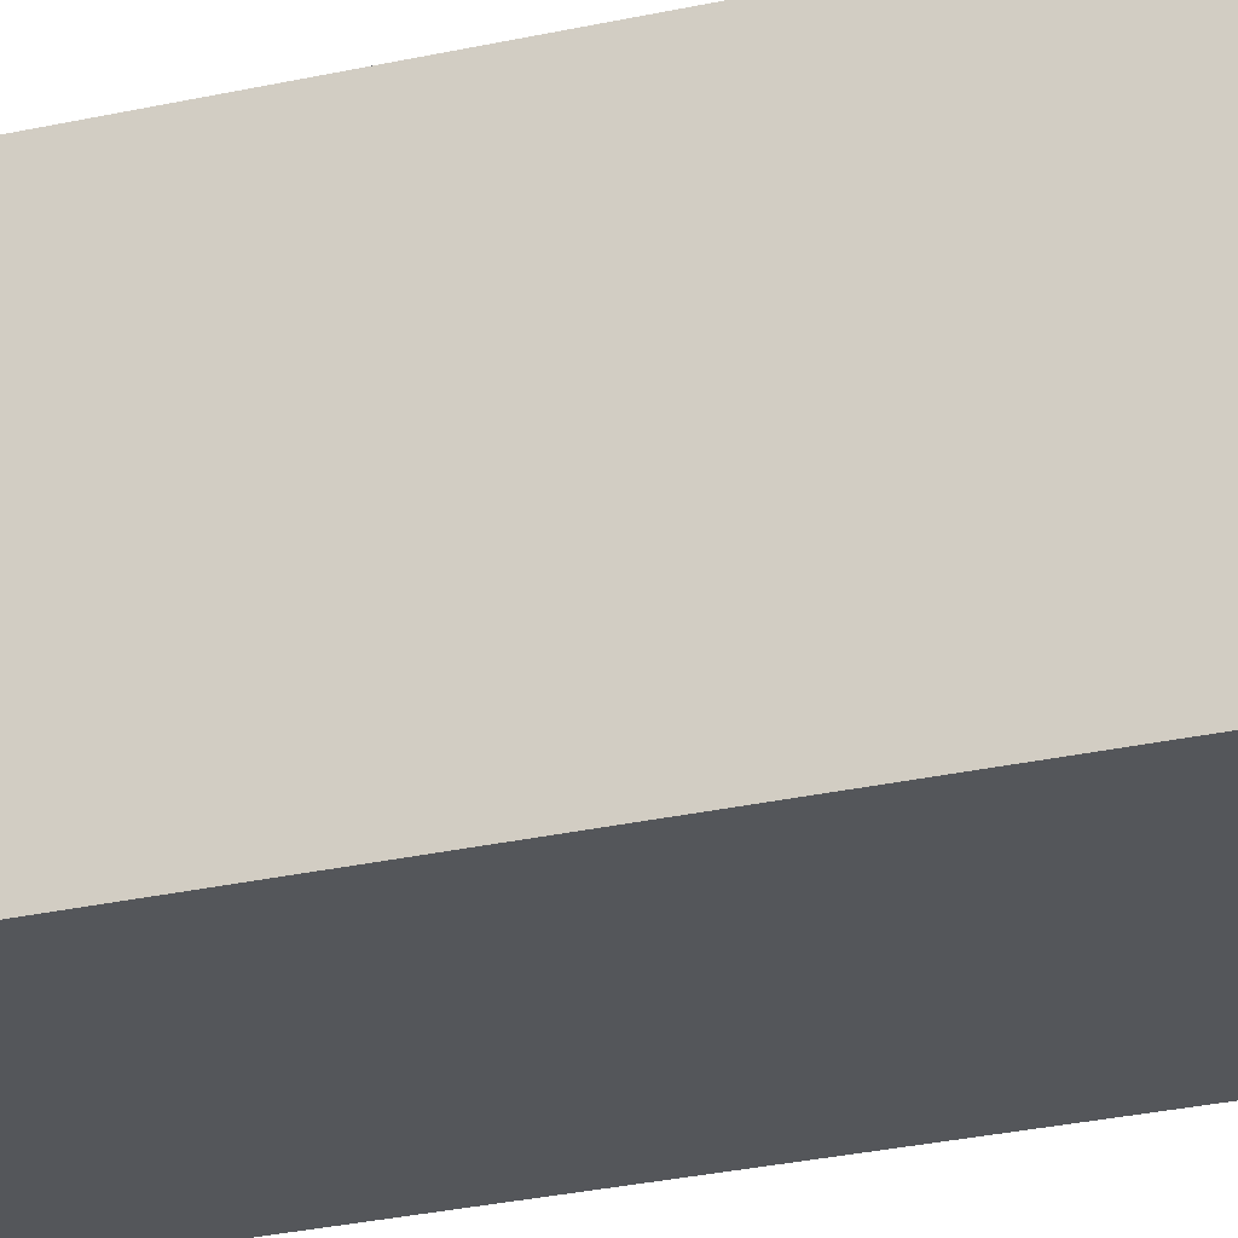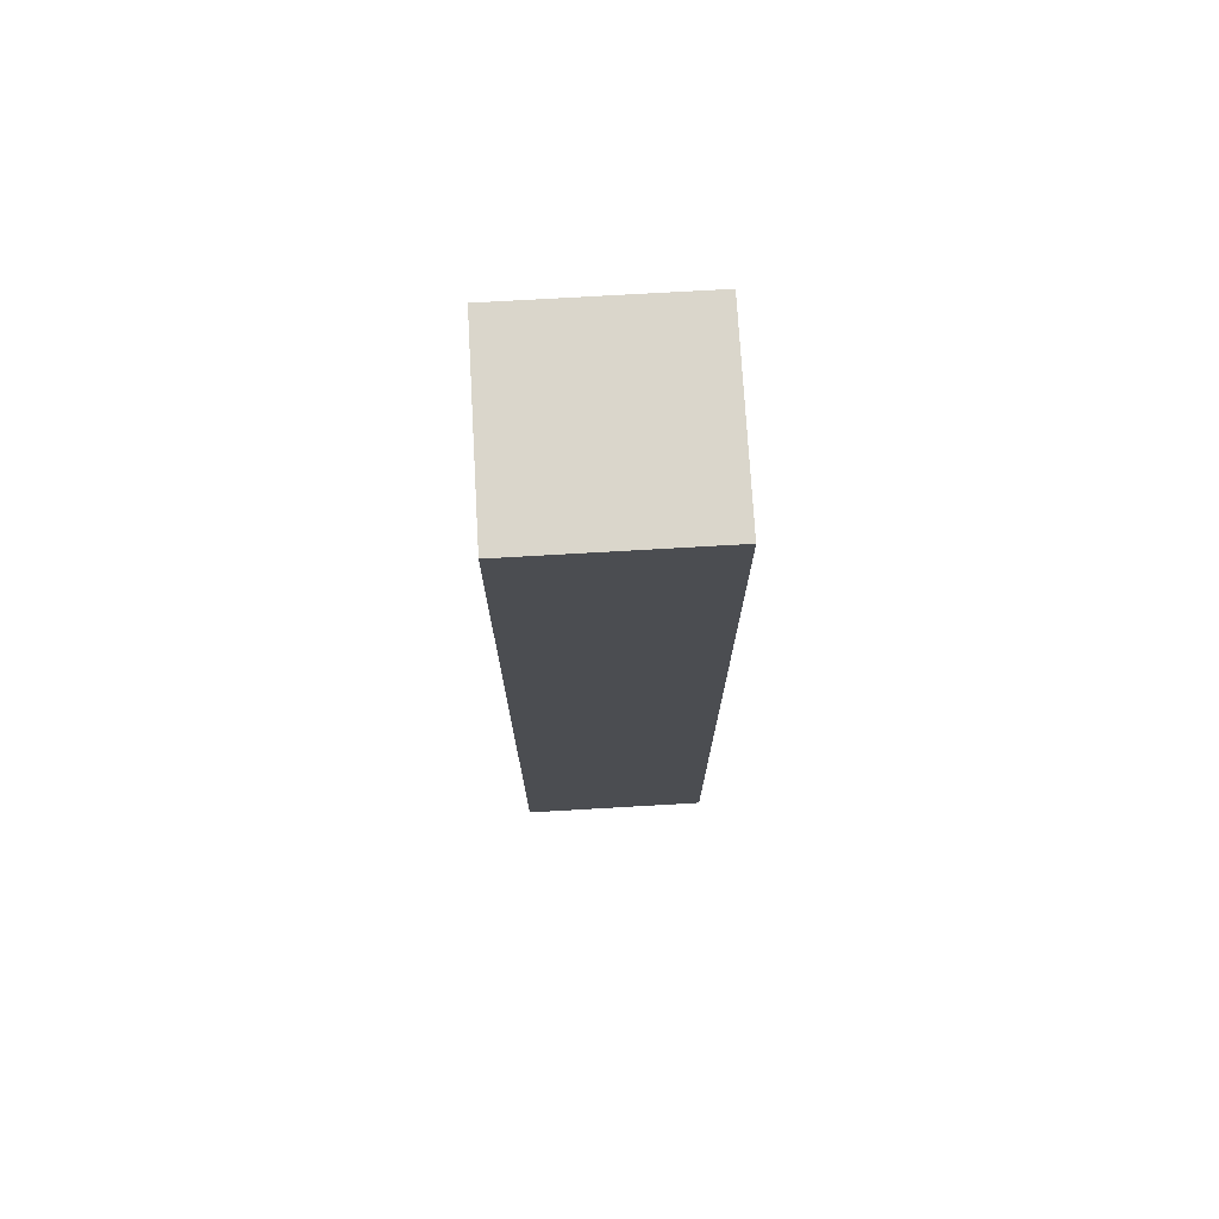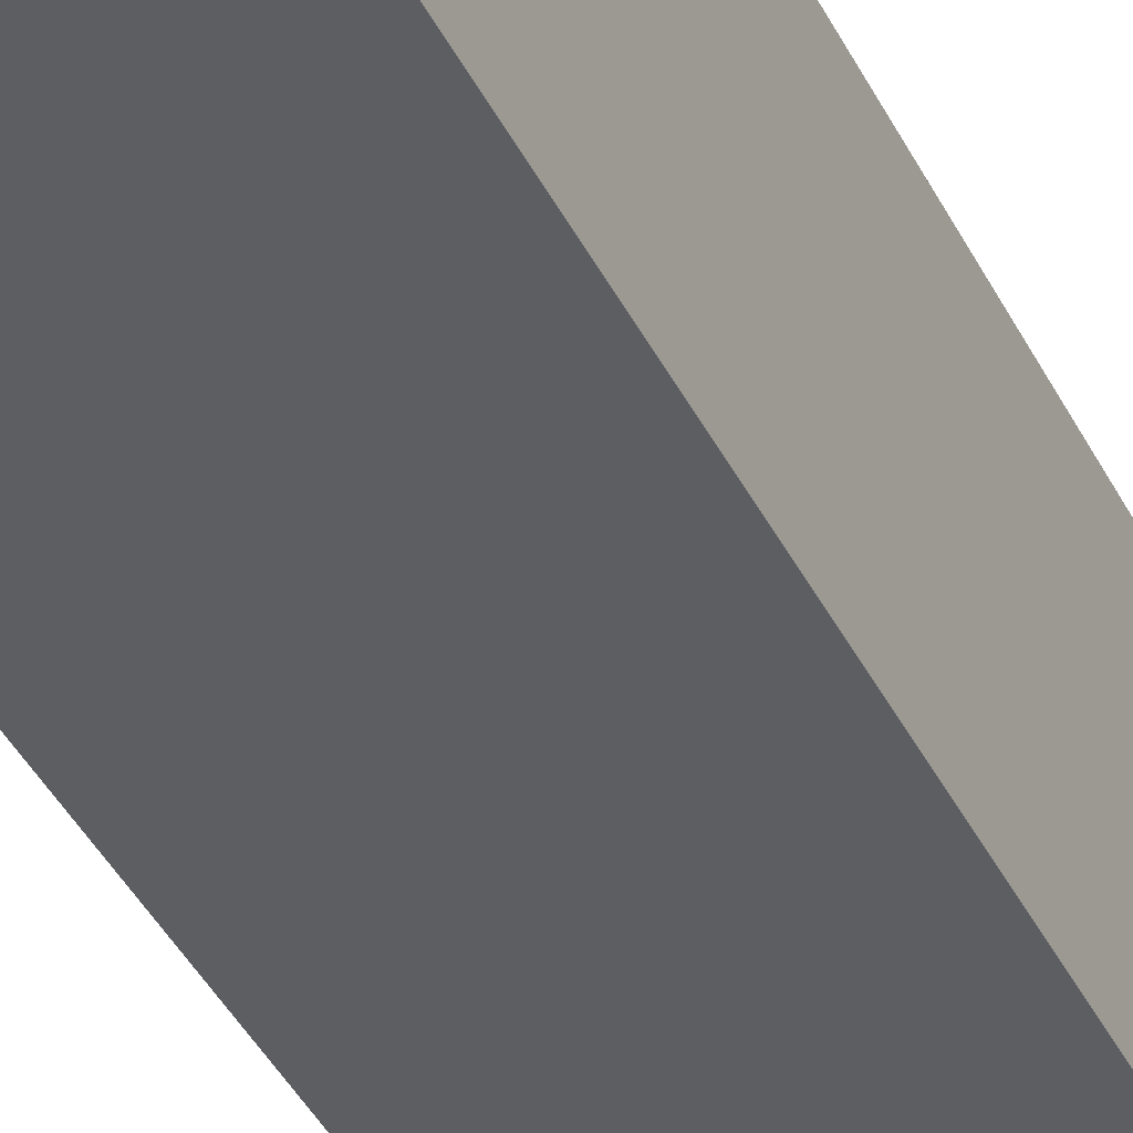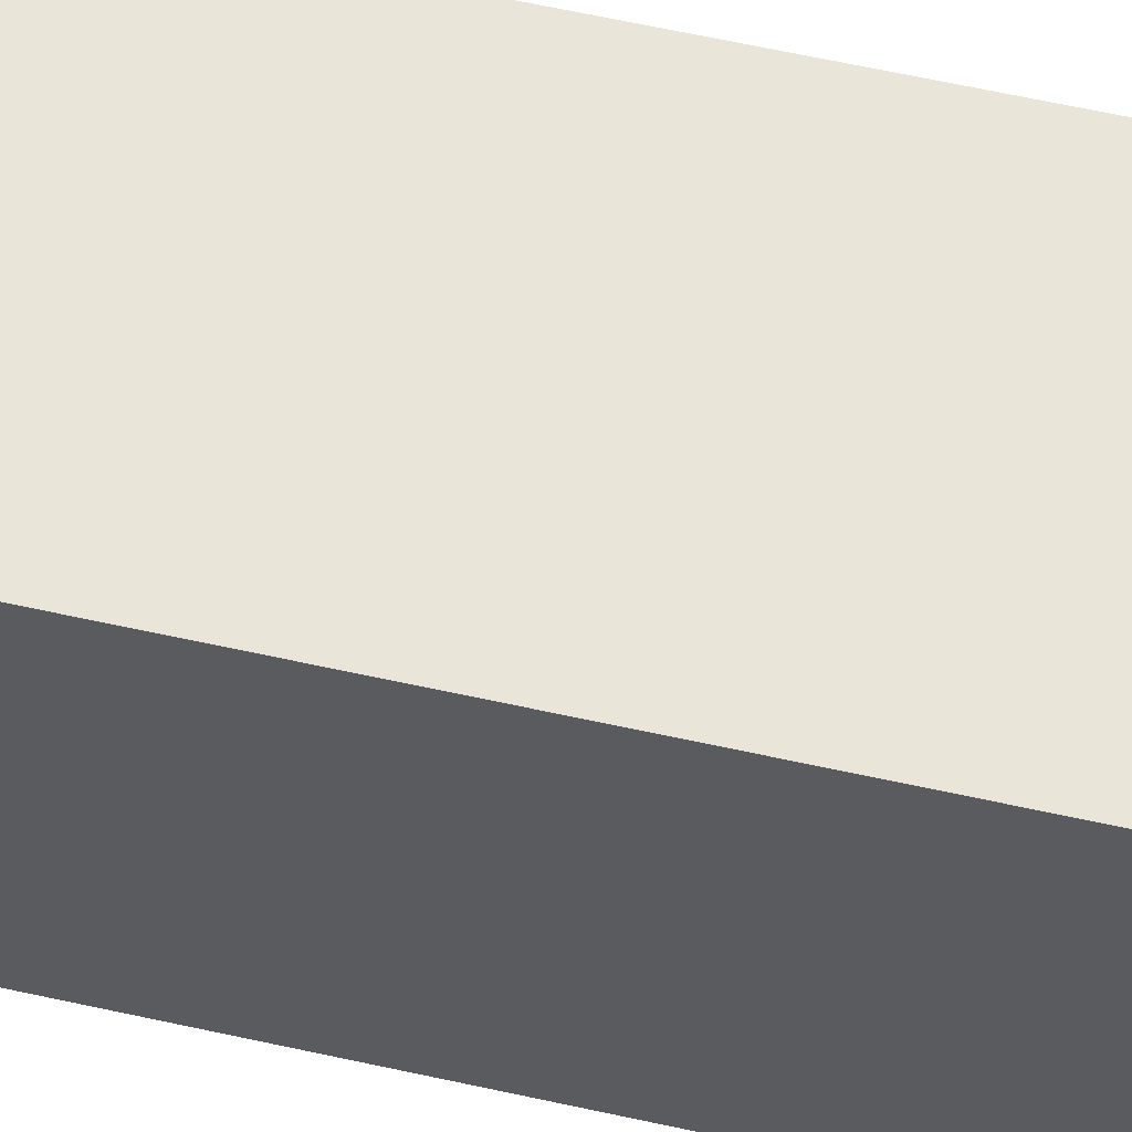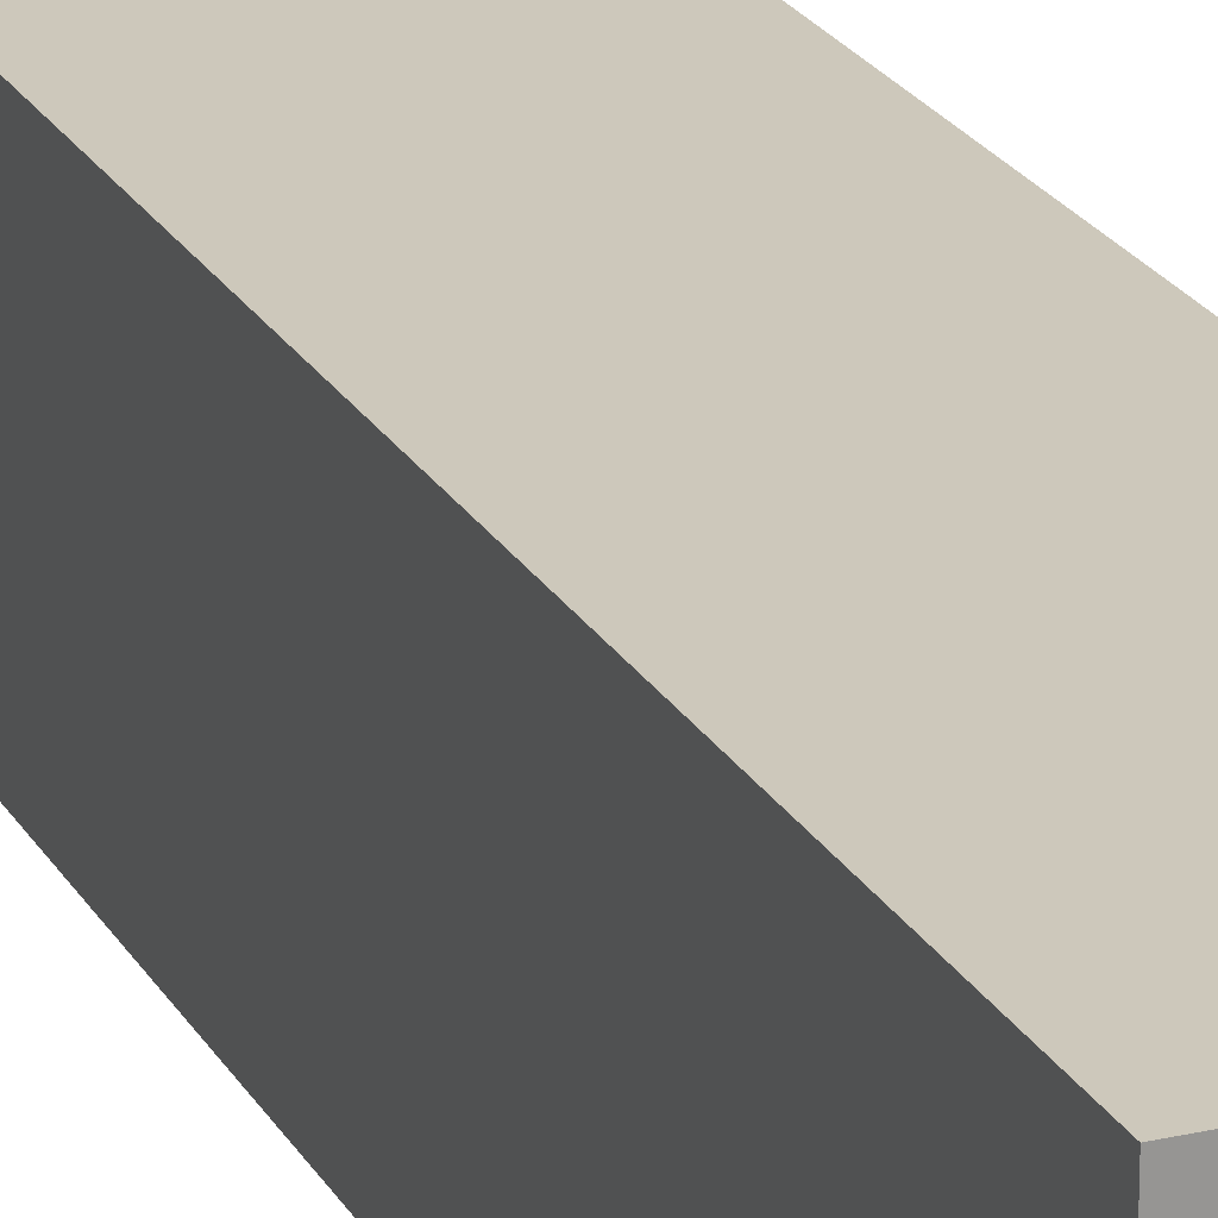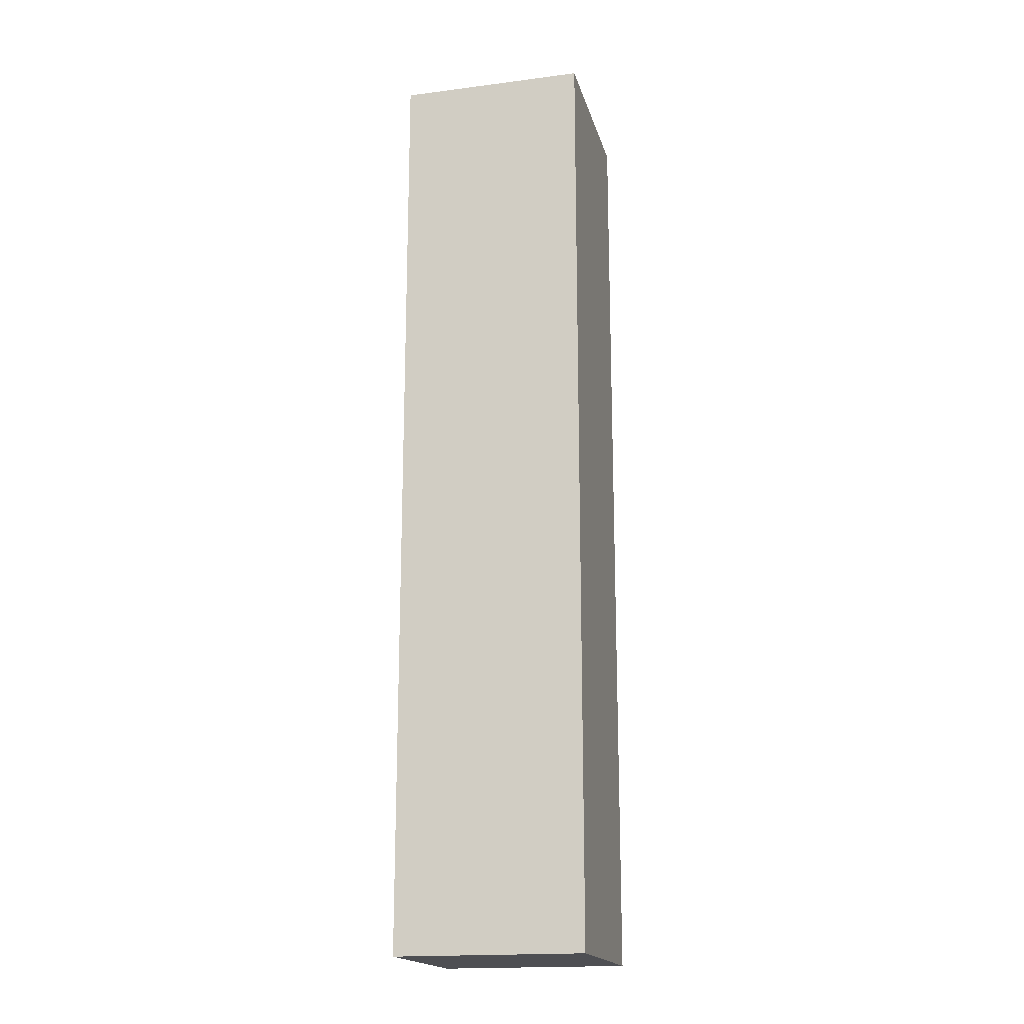
<metadata>
{"format":"obj","ext":"obj","renderer":"f3d","projection":"perspective","resolution":1024,"background":"white","views":[{"elev":-25.3,"azim":-69.3,"up":"+Z"},{"elev":74.0,"azim":86.7,"up":"+Y"},{"elev":-38.6,"azim":23.7,"up":"+Z"},{"elev":58.6,"azim":-76.9,"up":"+Z"},{"elev":22.0,"azim":158.0,"up":"+Z"},{"elev":-18.1,"azim":14.0,"up":"+Y"}]}
</metadata>
<code>
g default
v -0.5 0 0.5
v 0.5 0 0.5
v -0.5 5 0.5
v 0.5 5 0.5
v -0.5 5 -0.5
v 0.5 5 -0.5
v -0.5 0 -0.5
v 0.5 0 -0.5
g pCube1
f 1 2 4 3
f 3 4 6 5
f 5 6 8 7
f 7 8 2 1
f 2 8 6 4
f 7 1 3 5

</code>
